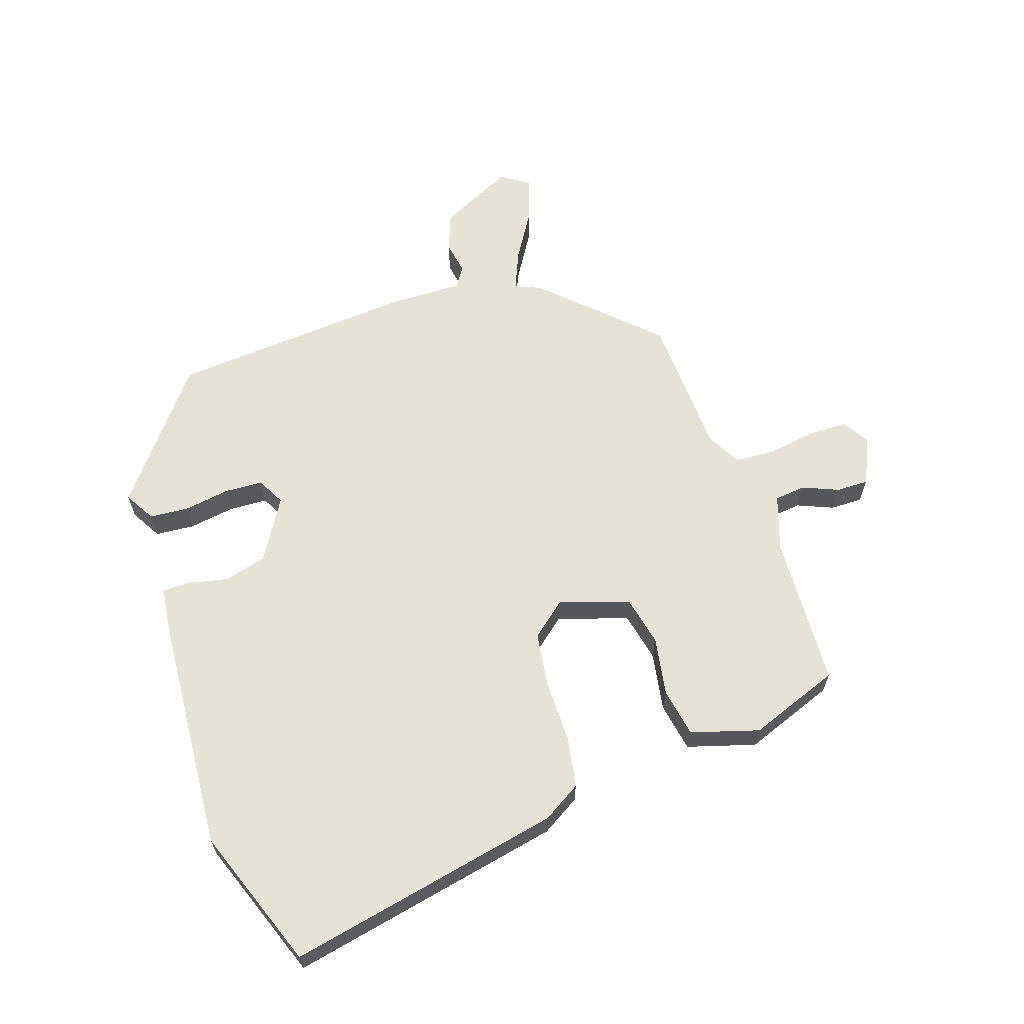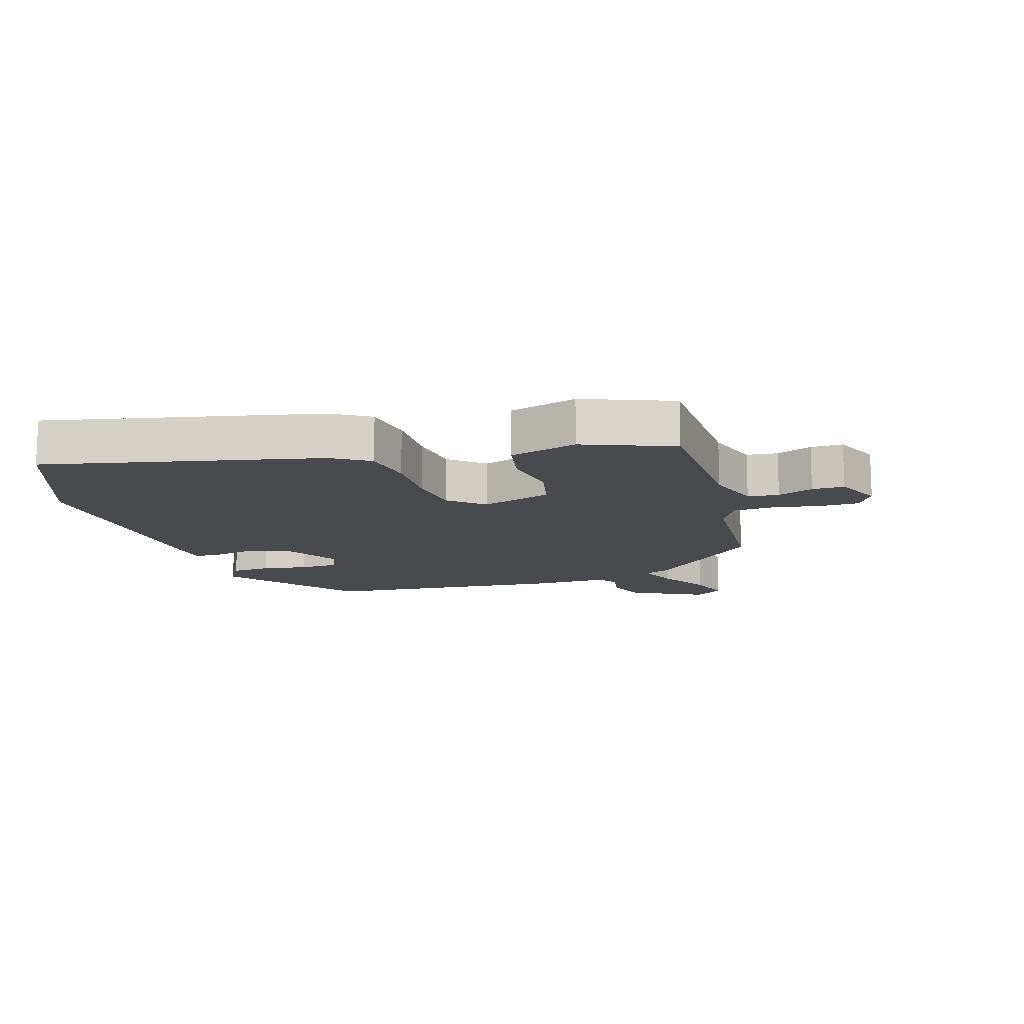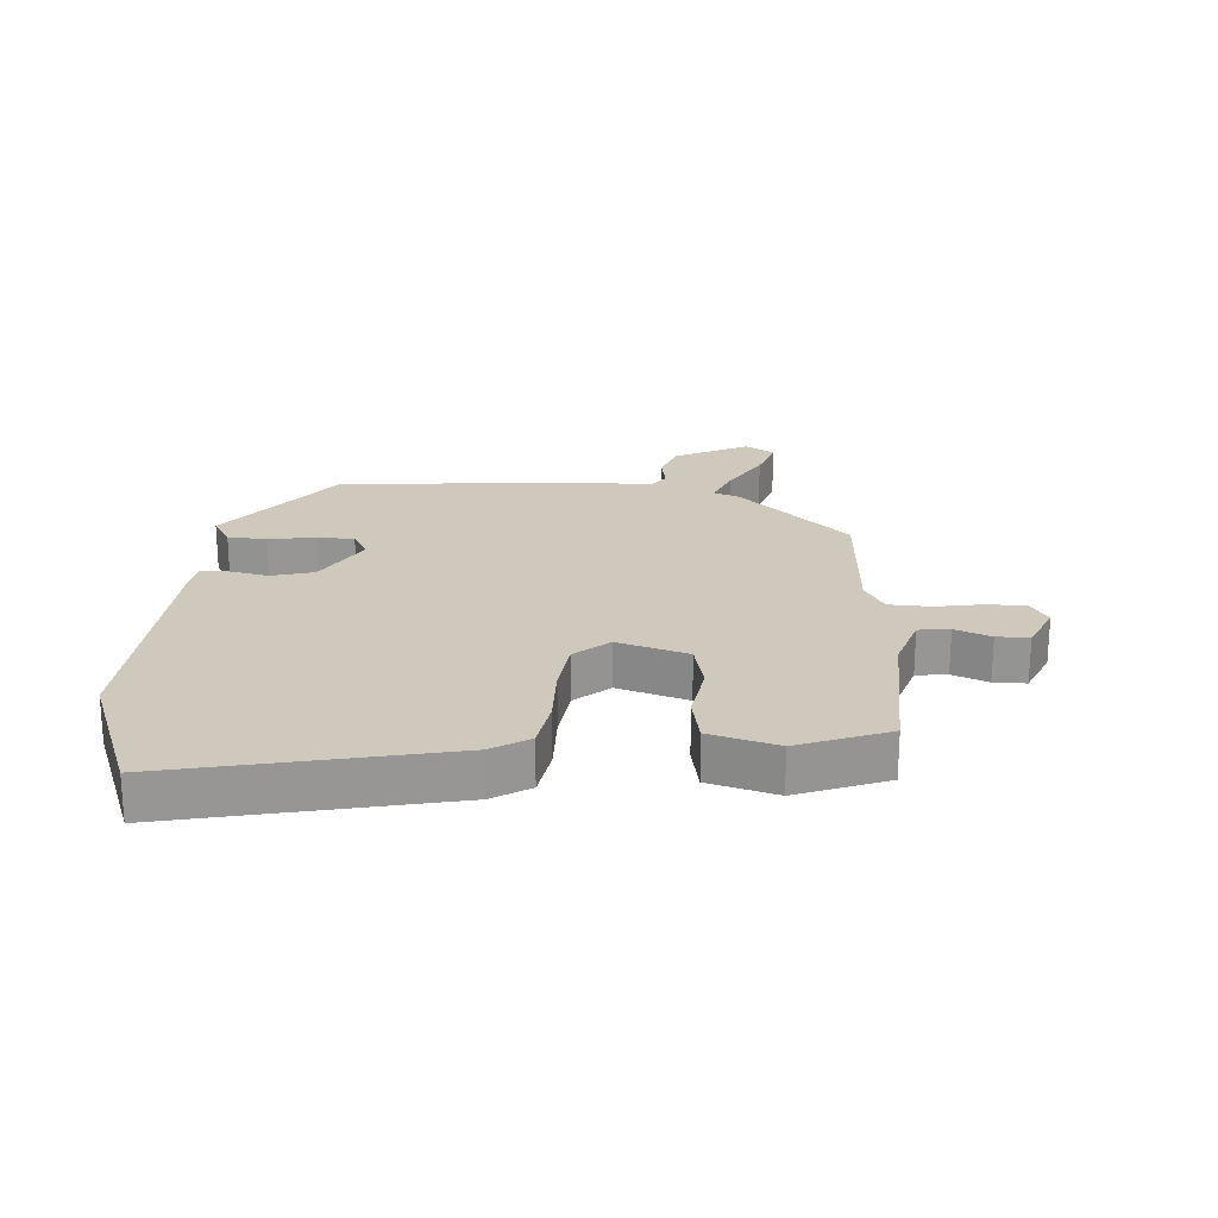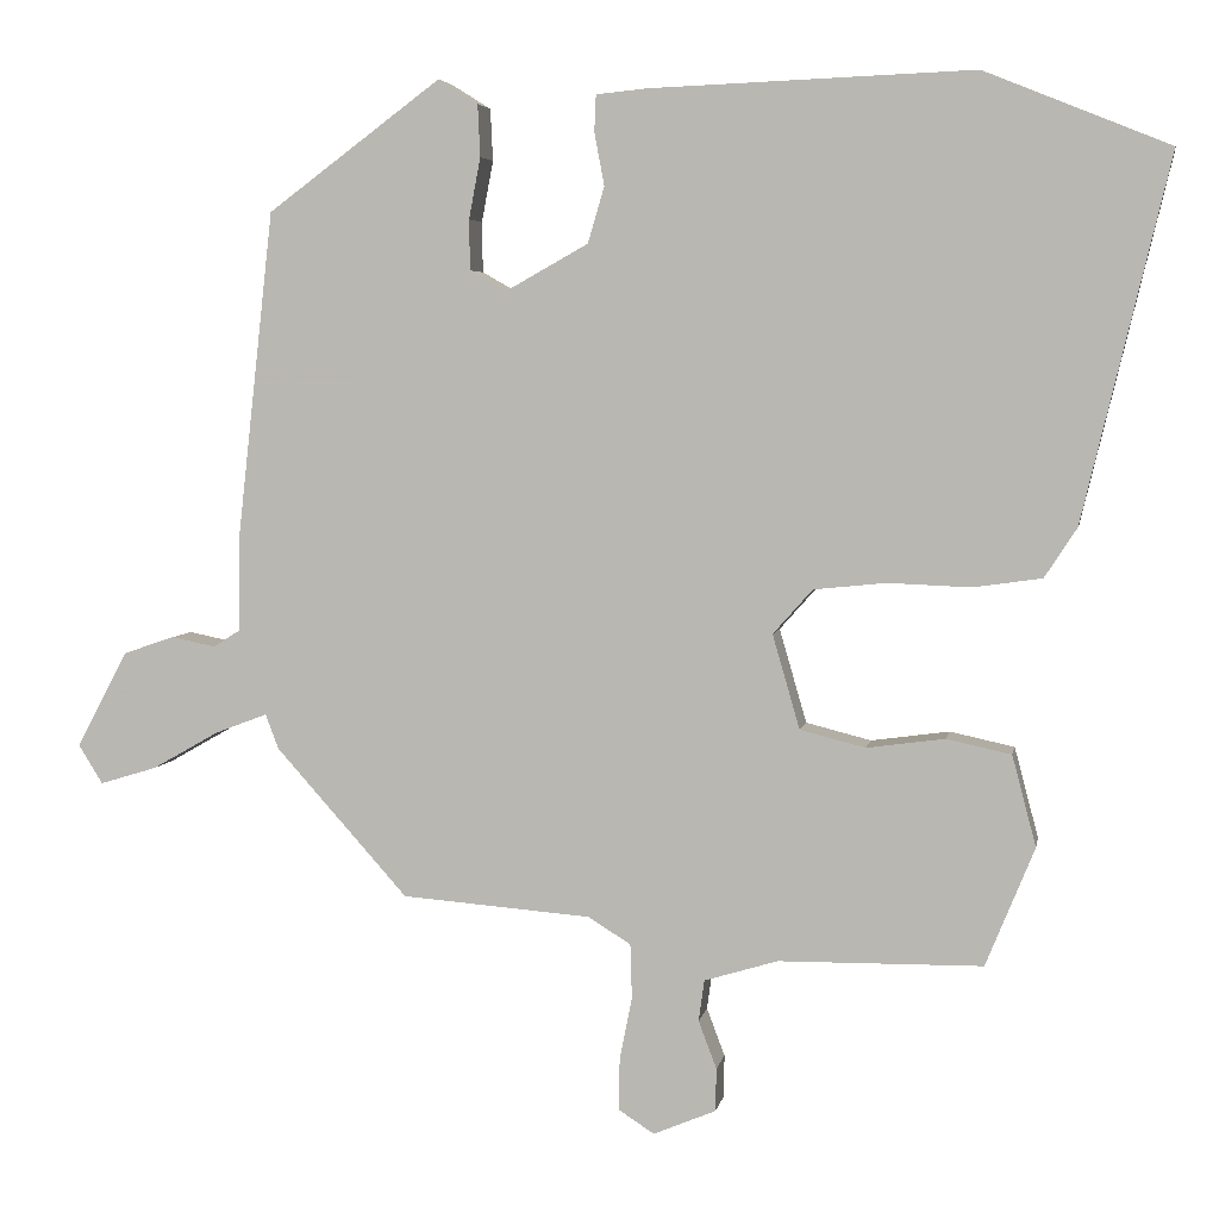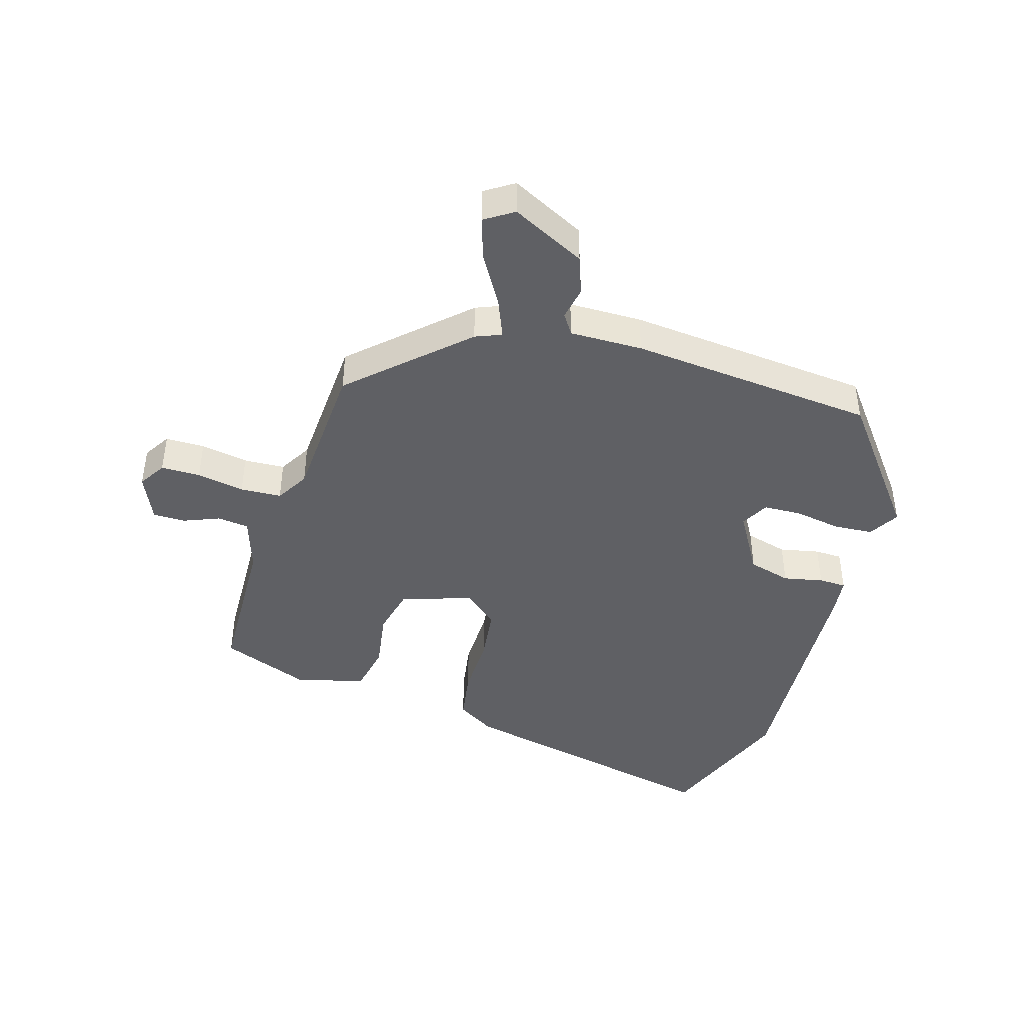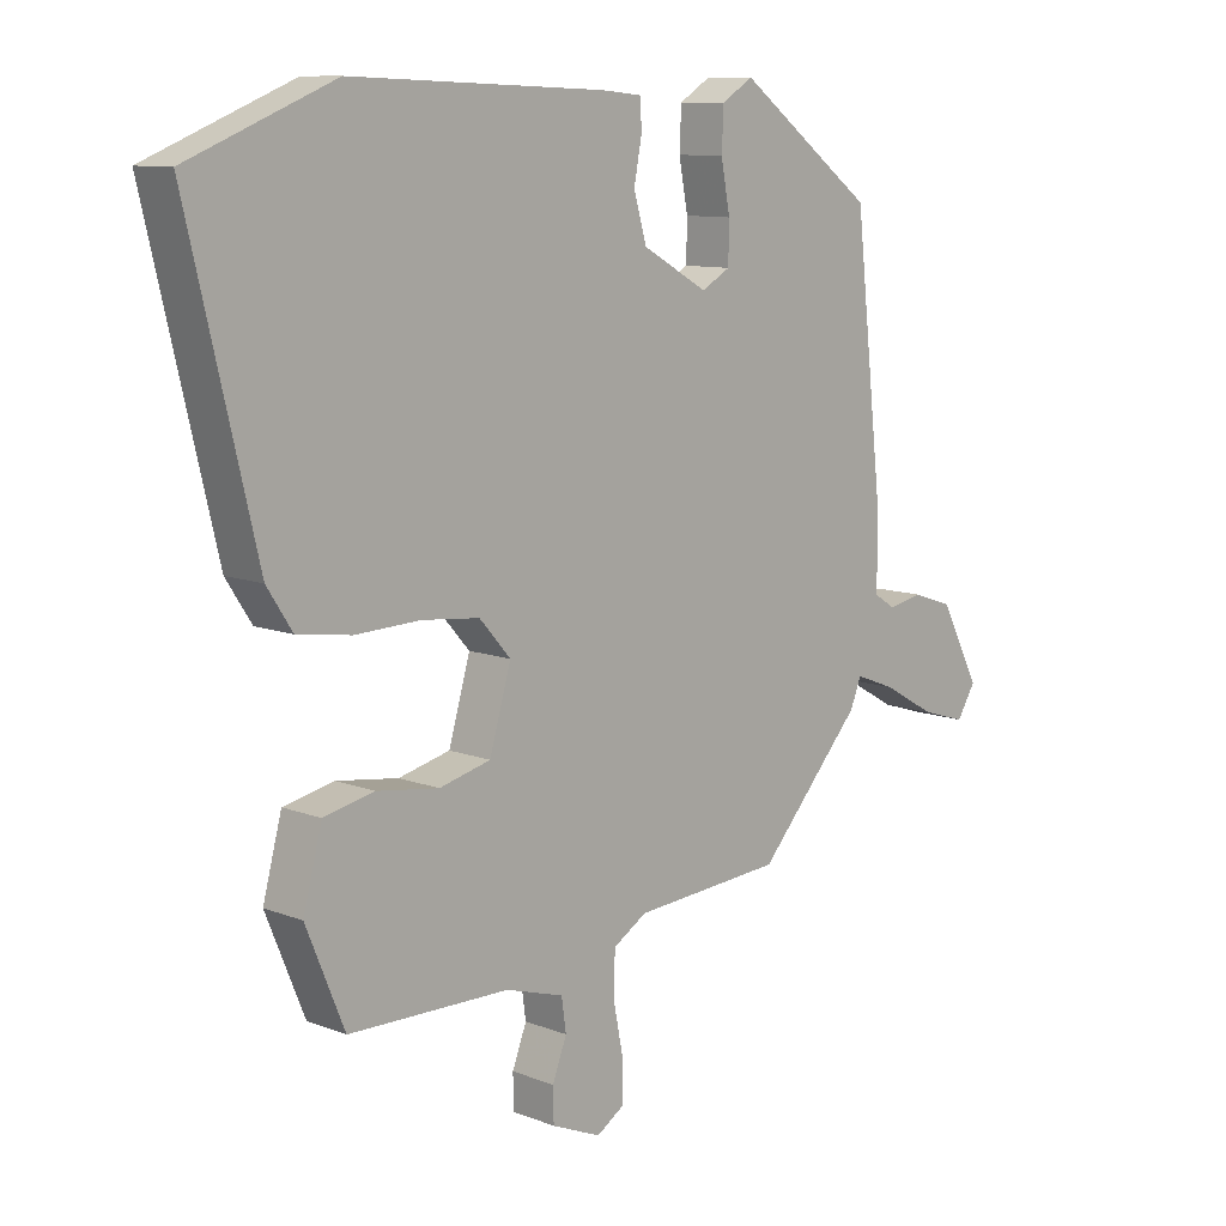
<metadata>
{"format":"obj","ext":"obj","renderer":"f3d","projection":"perspective","resolution":1024,"background":"white","views":[{"elev":63.7,"azim":73.4,"up":"+Y"},{"elev":-13.4,"azim":108.4,"up":"+Y"},{"elev":22.4,"azim":95.1,"up":"+Y"},{"elev":4.8,"azim":10.3,"up":"+Z"},{"elev":-43.5,"azim":-105.5,"up":"+Y"},{"elev":10.1,"azim":134.6,"up":"+Z"}]}
</metadata>
<code>
v -0.302 0.07 -0.447
v -0.462 0.07 -0.268
v -0.478 0.07 -0.226
v -0.541 0.07 -0.25
v -0.622 0.07 -0.296
v -0.691 0.07 -0.317
v -0.72 0.07 -0.27
v -0.658 0.07 -0.153
v -0.596 0.07 -0.132
v -0.543 0.07 -0.143
v -0.51 0.07 -0.122
v -0.509 0.07 -0.005
v -0.465 0.07 0.389
v -0.255 0.07 0.545
v -0.207 0.07 0.515
v -0.204 0.07 0.452
v -0.218 0.07 0.378
v -0.217 0.07 0.317
v -0.173 0.07 0.292
v -0.073 0.07 0.348
v -0.053 0.07 0.416
v -0.065 0.07 0.48
v -0.063 0.07 0.524
v -0.001 0.07 0.53
v 0.39 0.07 0.545
v 0.614 0.07 0.454
v 0.509 0.07 0.015
v 0.47 0.07 -0.045
v 0.387 0.07 -0.057
v 0.287 0.07 -0.053
v 0.199 0.07 -0.062
v 0.151 0.07 -0.116
v 0.184 0.07 -0.23
v 0.263 0.07 -0.25
v 0.358 0.07 -0.237
v 0.436 0.07 -0.254
v 0.465 0.07 -0.364
v 0.406 0.07 -0.508
v 0.159 0.07 -0.511
v 0.07 0.07 -0.538
v 0.063 0.07 -0.588
v 0.085 0.07 -0.646
v 0.084 0.07 -0.698
v 0.008 0.07 -0.73
v -0.035 0.07 -0.702
v -0.034 0.07 -0.639
v -0.019 0.07 -0.563
v -0.021 0.07 -0.497
v -0.073 0.07 -0.465
v -0.302 0 -0.447
v -0.462 0 -0.268
v -0.478 0 -0.226
v -0.541 0 -0.25
v -0.622 0 -0.296
v -0.691 0 -0.317
v -0.72 0 -0.27
v -0.658 0 -0.153
v -0.596 0 -0.132
v -0.543 0 -0.143
v -0.51 0 -0.122
v -0.509 0 -0.005
v -0.465 0 0.389
v -0.255 0 0.545
v -0.207 0 0.515
v -0.204 0 0.452
v -0.218 0 0.378
v -0.217 0 0.317
v -0.173 0 0.292
v -0.073 0 0.348
v -0.053 0 0.416
v -0.065 0 0.48
v -0.063 0 0.524
v -0.001 0 0.53
v 0.39 0 0.545
v 0.614 0 0.454
v 0.509 0 0.015
v 0.47 0 -0.045
v 0.387 0 -0.057
v 0.287 0 -0.053
v 0.199 0 -0.062
v 0.151 0 -0.116
v 0.184 0 -0.23
v 0.263 0 -0.25
v 0.358 0 -0.237
v 0.436 0 -0.254
v 0.465 0 -0.364
v 0.406 0 -0.508
v 0.159 0 -0.511
v 0.07 0 -0.538
v 0.063 0 -0.588
v 0.085 0 -0.646
v 0.084 0 -0.698
v 0.008 0 -0.73
v -0.035 0 -0.702
v -0.034 0 -0.639
v -0.019 0 -0.563
v -0.021 0 -0.497
v -0.073 0 -0.465
f 45 46 47
f 44 45 47
f 43 44 47
f 42 43 47
f 41 42 47
f 40 41 47 48
f 39 40 48 49
f 38 39 49
f 37 38 49
f 36 37 49
f 35 36 49
f 34 35 49
f 28 29 30
f 27 28 30
f 26 27 30
f 25 26 30
f 24 25 30
f 23 24 30
f 22 23 30
f 21 22 30
f 20 21 30 31
f 19 20 31 32
f 15 16 17
f 14 15 17
f 13 14 17
f 12 13 17
f 11 12 17
f 11 17 18
f 8 9 10
f 7 8 10
f 6 7 10
f 5 6 10
f 4 5 10
f 3 4 10 11
f 2 3 11
f 1 2 11
f 49 1 11
f 34 49 11
f 33 34 11
f 19 32 33
f 18 19 33
f 11 18 33
f 96 95 94
f 96 94 93
f 96 93 92
f 96 92 91
f 96 91 90
f 97 96 90 89
f 98 97 89 88
f 98 88 87
f 98 87 86
f 98 86 85
f 98 85 84
f 98 84 83
f 79 78 77
f 79 77 76
f 79 76 75
f 79 75 74
f 79 74 73
f 79 73 72
f 79 72 71
f 79 71 70
f 80 79 70 69
f 81 80 69 68
f 66 65 64
f 66 64 63
f 66 63 62
f 66 62 61
f 66 61 60
f 67 66 60
f 59 58 57
f 59 57 56
f 59 56 55
f 59 55 54
f 59 54 53
f 60 59 53 52
f 60 52 51
f 60 51 50
f 60 50 98
f 60 98 83
f 60 83 82
f 82 81 68
f 82 68 67
f 82 67 60
f 1 50 51 2
f 2 51 52 3
f 3 52 53 4
f 4 53 54 5
f 5 54 55 6
f 6 55 56 7
f 7 56 57 8
f 8 57 58 9
f 9 58 59 10
f 10 59 60 11
f 11 60 61 12
f 12 61 62 13
f 13 62 63 14
f 14 63 64 15
f 15 64 65 16
f 16 65 66 17
f 17 66 67 18
f 18 67 68 19
f 19 68 69 20
f 20 69 70 21
f 21 70 71 22
f 22 71 72 23
f 23 72 73 24
f 24 73 74 25
f 25 74 75 26
f 26 75 76 27
f 27 76 77 28
f 28 77 78 29
f 29 78 79 30
f 30 79 80 31
f 31 80 81 32
f 32 81 82 33
f 33 82 83 34
f 34 83 84 35
f 35 84 85 36
f 36 85 86 37
f 37 86 87 38
f 38 87 88 39
f 39 88 89 40
f 40 89 90 41
f 41 90 91 42
f 42 91 92 43
f 43 92 93 44
f 44 93 94 45
f 45 94 95 46
f 46 95 96 47
f 47 96 97 48
f 48 97 98 49
f 49 98 50 1

</code>
